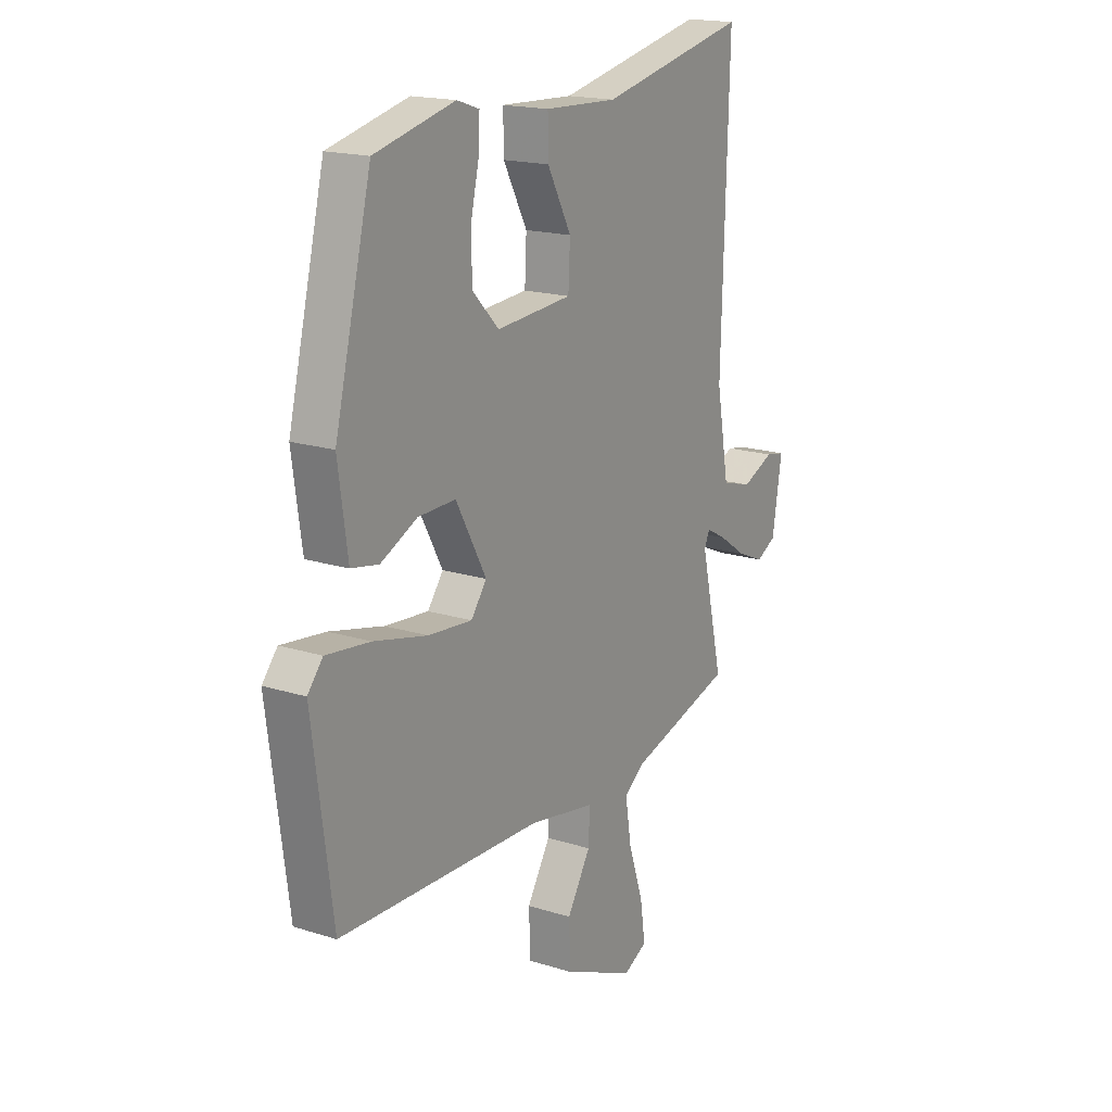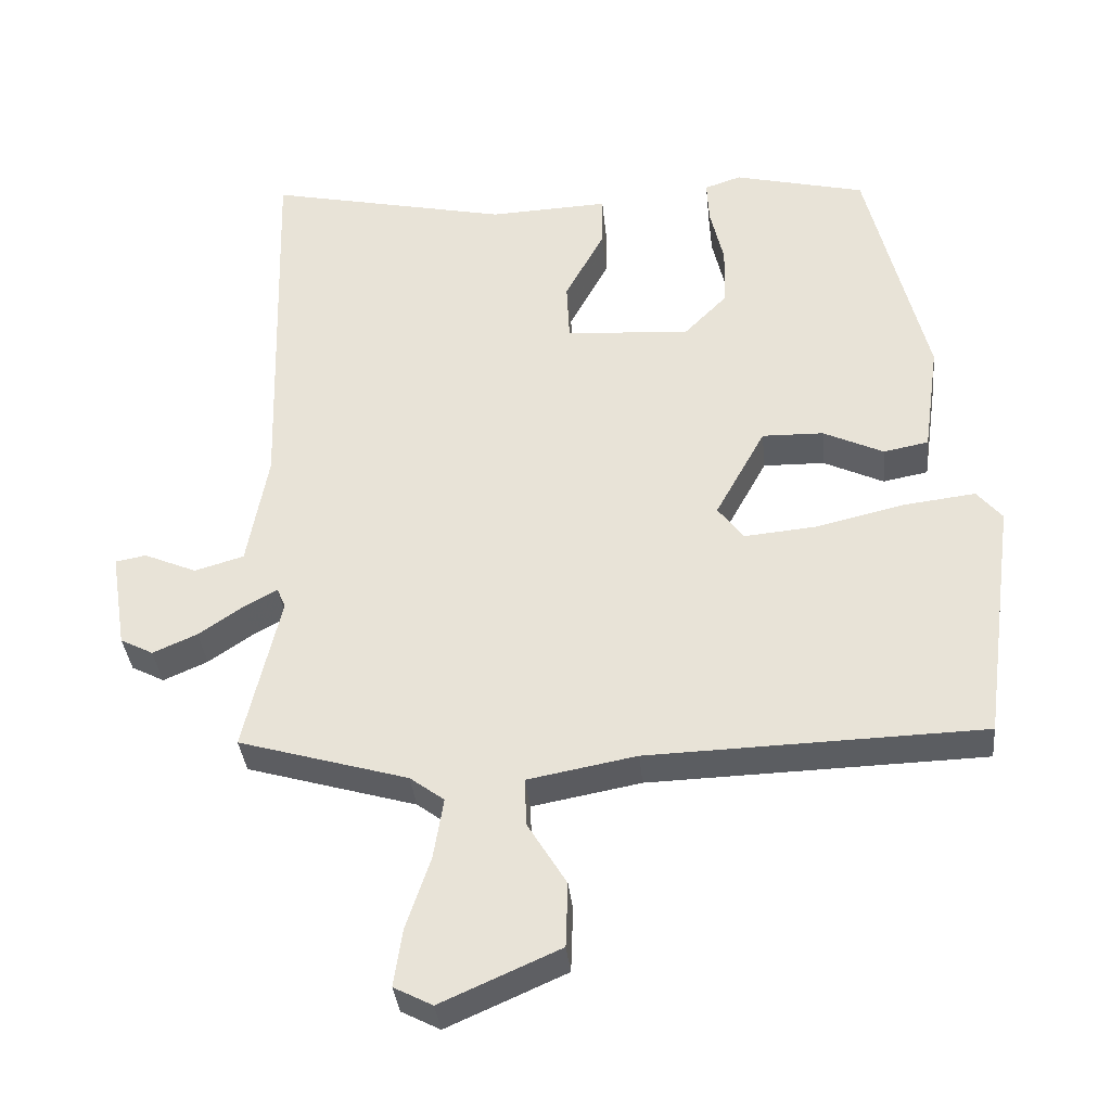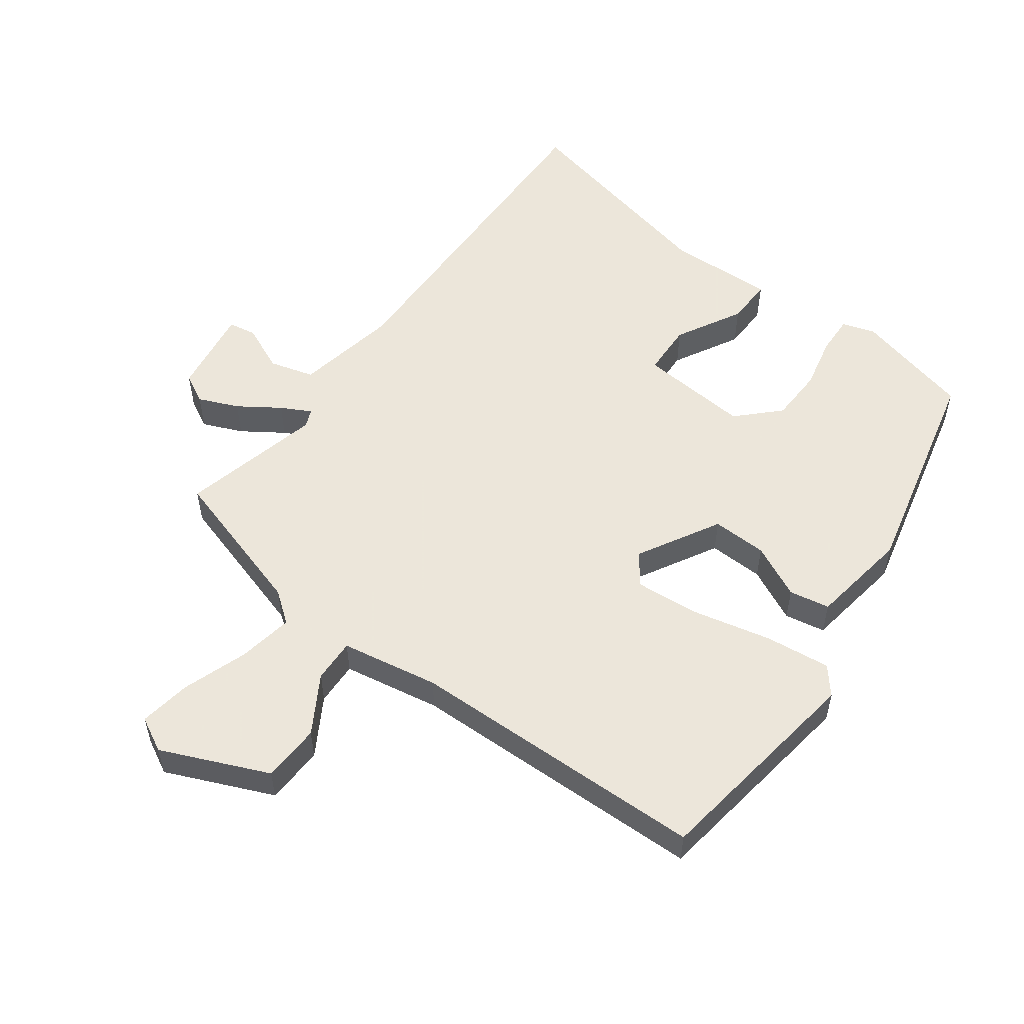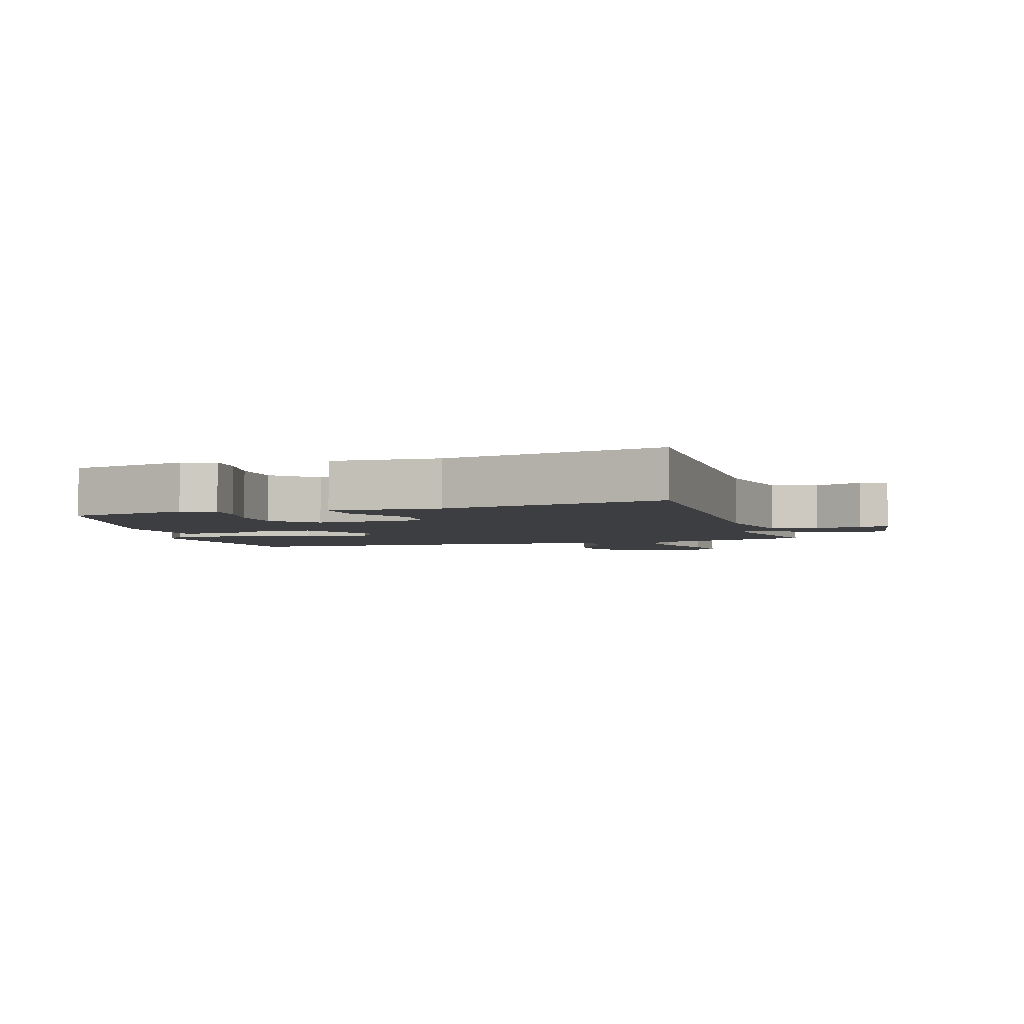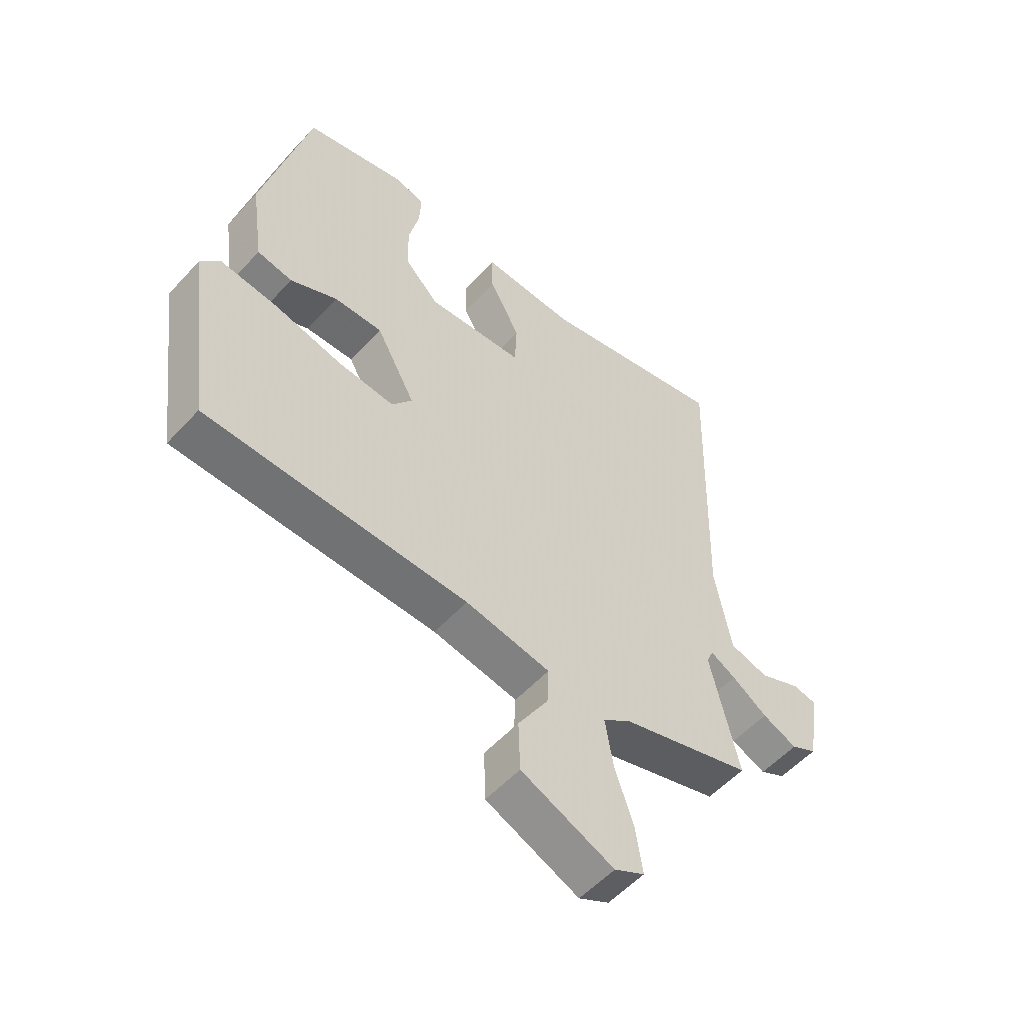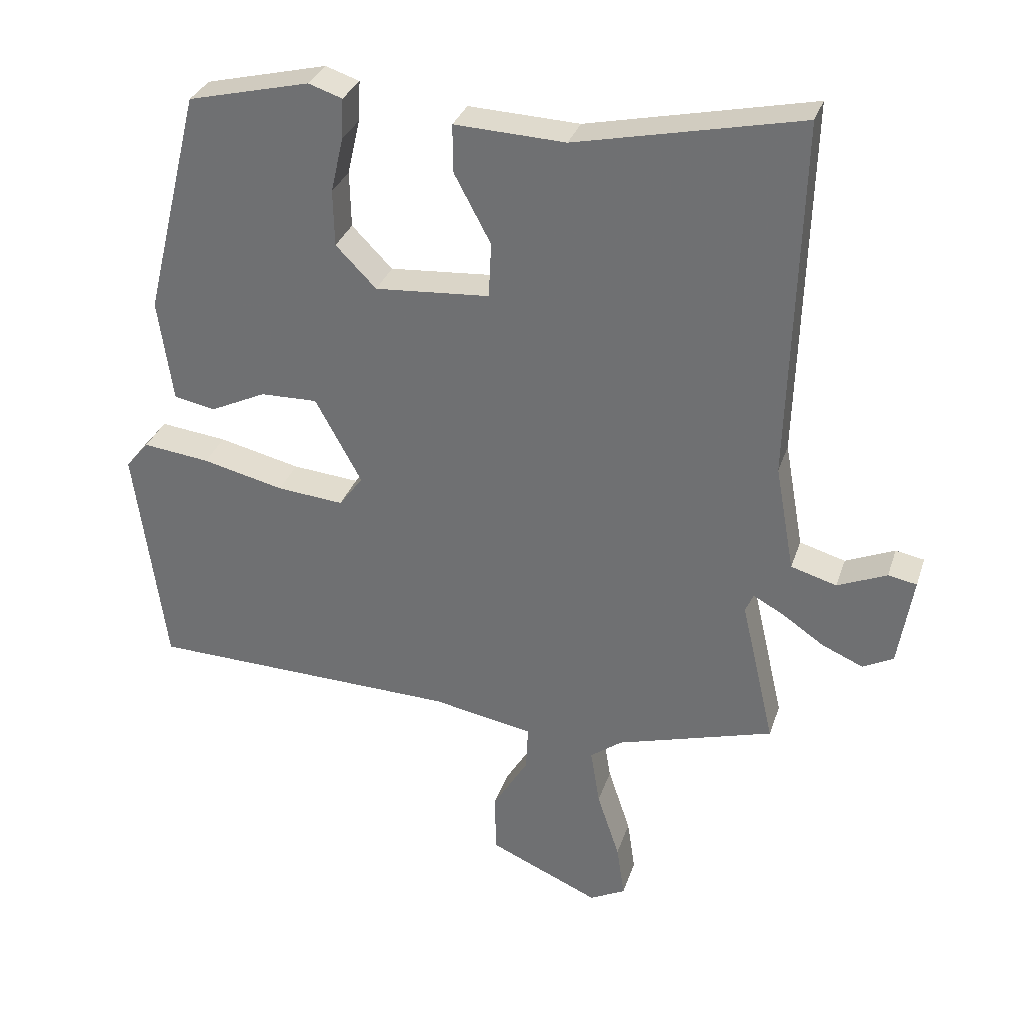
<metadata>
{"format":"obj","ext":"obj","renderer":"f3d","projection":"perspective","resolution":1024,"background":"white","views":[{"elev":17.7,"azim":-58.1,"up":"+Z"},{"elev":-35.8,"azim":-174.3,"up":"+Z"},{"elev":54.2,"azim":-143.1,"up":"+Y"},{"elev":-3.6,"azim":16.8,"up":"+Y"},{"elev":-54.6,"azim":-41.4,"up":"+Z"},{"elev":31.7,"azim":16.9,"up":"+Z"}]}
</metadata>
<code>
v -0.391 0.07 0.494
v -0.207 0.07 0.539
v -0.156 0.07 0.522
v -0.159 0.07 0.461
v -0.178 0.07 0.378
v -0.176 0.07 0.293
v -0.115 0.07 0.231
v 0.058 0.07 0.244
v 0.062 0.07 0.327
v 0.007 0.07 0.43
v 0.006 0.07 0.503
v 0.173 0.07 0.496
v 0.512 0.07 0.57
v 0.496 0.07 0.027
v 0.525 0.07 -0.134
v 0.594 0.07 -0.154
v 0.668 0.07 -0.122
v 0.711 0.07 -0.13
v 0.689 0.07 -0.267
v 0.643 0.07 -0.291
v 0.581 0.07 -0.264
v 0.518 0.07 -0.221
v 0.472 0.07 -0.196
v 0.46 0.07 -0.224
v 0.511 0.07 -0.445
v 0.274 0.07 -0.515
v 0.226 0.07 -0.551
v 0.24 0.07 -0.637
v 0.274 0.07 -0.739
v 0.286 0.07 -0.82
v 0.232 0.07 -0.848
v 0.066 0.07 -0.775
v 0.063 0.07 -0.684
v 0.117 0.07 -0.595
v 0.12 0.07 -0.527
v -0.032 0.07 -0.499
v -0.5 0.07 -0.486
v -0.546 0.07 -0.142
v -0.511 0.07 -0.1
v -0.41 0.07 -0.112
v -0.287 0.07 -0.141
v -0.186 0.07 -0.15
v -0.15 0.07 -0.102
v -0.22 0.07 0.026
v -0.306 0.07 0.024
v -0.39 0.07 -0.016
v -0.453 0.07 -0.004
v -0.475 0.07 0.152
v -0.391 0 0.494
v -0.207 0 0.539
v -0.156 0 0.522
v -0.159 0 0.461
v -0.178 0 0.378
v -0.176 0 0.293
v -0.115 0 0.231
v 0.058 0 0.244
v 0.062 0 0.327
v 0.007 0 0.43
v 0.006 0 0.503
v 0.173 0 0.496
v 0.512 0 0.57
v 0.496 0 0.027
v 0.525 0 -0.134
v 0.594 0 -0.154
v 0.668 0 -0.122
v 0.711 0 -0.13
v 0.689 0 -0.267
v 0.643 0 -0.291
v 0.581 0 -0.264
v 0.518 0 -0.221
v 0.472 0 -0.196
v 0.46 0 -0.224
v 0.511 0 -0.445
v 0.274 0 -0.515
v 0.226 0 -0.551
v 0.24 0 -0.637
v 0.274 0 -0.739
v 0.286 0 -0.82
v 0.232 0 -0.848
v 0.066 0 -0.775
v 0.063 0 -0.684
v 0.117 0 -0.595
v 0.12 0 -0.527
v -0.032 0 -0.499
v -0.5 0 -0.486
v -0.546 0 -0.142
v -0.511 0 -0.1
v -0.41 0 -0.112
v -0.287 0 -0.141
v -0.186 0 -0.15
v -0.15 0 -0.102
v -0.22 0 0.026
v -0.306 0 0.024
v -0.39 0 -0.016
v -0.453 0 -0.004
v -0.475 0 0.152
f 45 46 47 48
f 44 45 48 1
f 43 44 1 2
f 38 39 40 41
f 36 37 38 41
f 35 36 41 42
f 31 32 33 34
f 31 34 35
f 28 29 30 31
f 27 28 31 35
f 26 27 35 42
f 24 25 26 42
f 19 20 21 22
f 19 22 23
f 16 17 18 19
f 15 16 19 23
f 14 15 23
f 12 13 14 23
f 9 10 11 12
f 8 9 12 23
f 7 8 23 24
f 2 3 4 5
f 2 5 6
f 43 2 6
f 24 42 43
f 7 24 43
f 6 7 43
f 96 95 94 93
f 49 96 93 92
f 50 49 92 91
f 89 88 87 86
f 89 86 85 84
f 90 89 84 83
f 82 81 80 79
f 83 82 79
f 79 78 77 76
f 83 79 76 75
f 90 83 75 74
f 90 74 73 72
f 70 69 68 67
f 71 70 67
f 67 66 65 64
f 71 67 64 63
f 71 63 62
f 71 62 61 60
f 60 59 58 57
f 71 60 57 56
f 72 71 56 55
f 53 52 51 50
f 54 53 50
f 54 50 91
f 91 90 72
f 91 72 55
f 91 55 54
f 1 49 50 2
f 2 50 51 3
f 3 51 52 4
f 4 52 53 5
f 5 53 54 6
f 6 54 55 7
f 7 55 56 8
f 8 56 57 9
f 9 57 58 10
f 10 58 59 11
f 11 59 60 12
f 12 60 61 13
f 13 61 62 14
f 14 62 63 15
f 15 63 64 16
f 16 64 65 17
f 17 65 66 18
f 18 66 67 19
f 19 67 68 20
f 20 68 69 21
f 21 69 70 22
f 22 70 71 23
f 23 71 72 24
f 24 72 73 25
f 25 73 74 26
f 26 74 75 27
f 27 75 76 28
f 28 76 77 29
f 29 77 78 30
f 30 78 79 31
f 31 79 80 32
f 32 80 81 33
f 33 81 82 34
f 34 82 83 35
f 35 83 84 36
f 36 84 85 37
f 37 85 86 38
f 38 86 87 39
f 39 87 88 40
f 40 88 89 41
f 41 89 90 42
f 42 90 91 43
f 43 91 92 44
f 44 92 93 45
f 45 93 94 46
f 46 94 95 47
f 47 95 96 48
f 48 96 49 1

</code>
